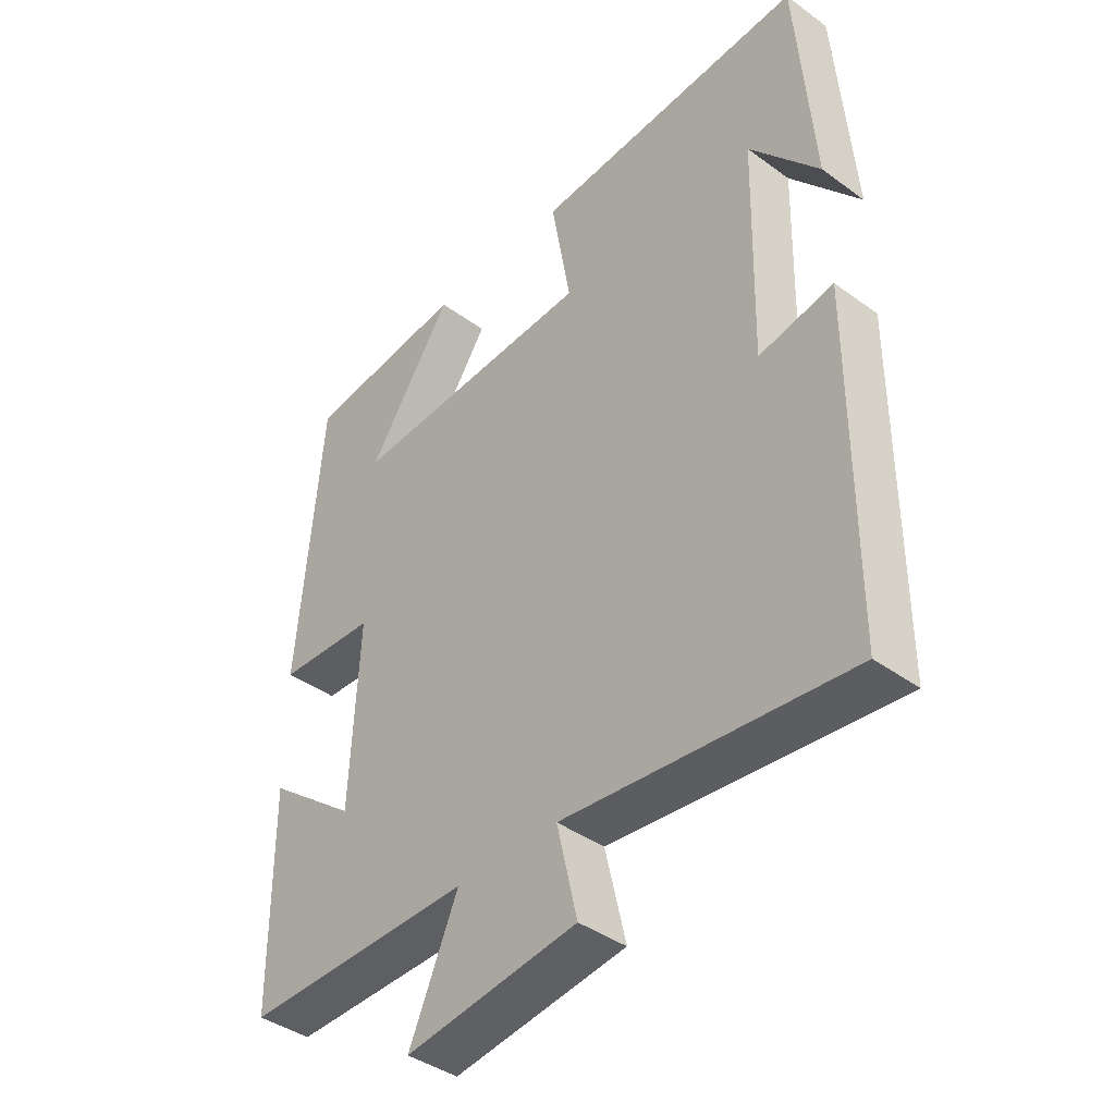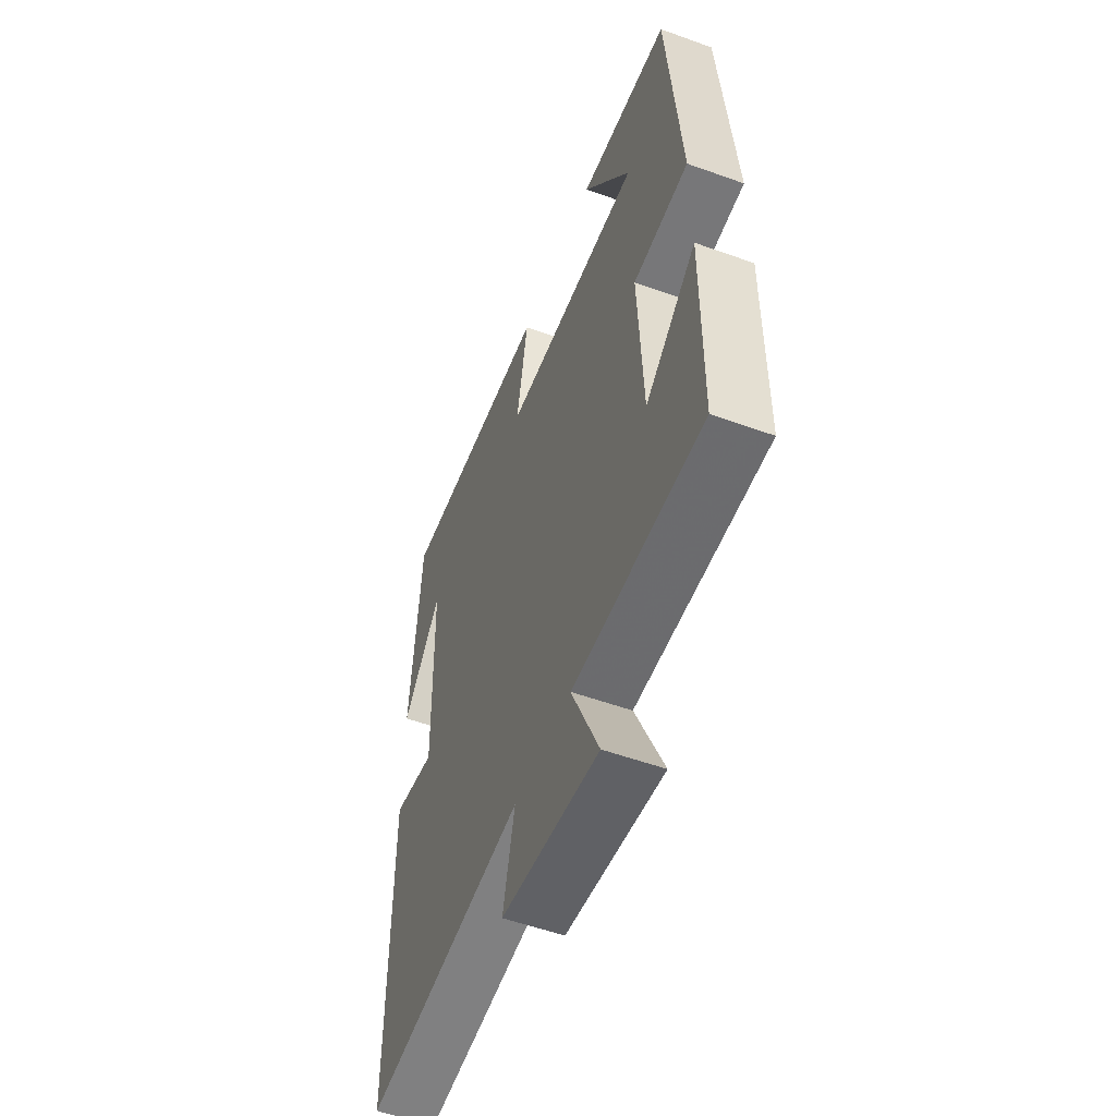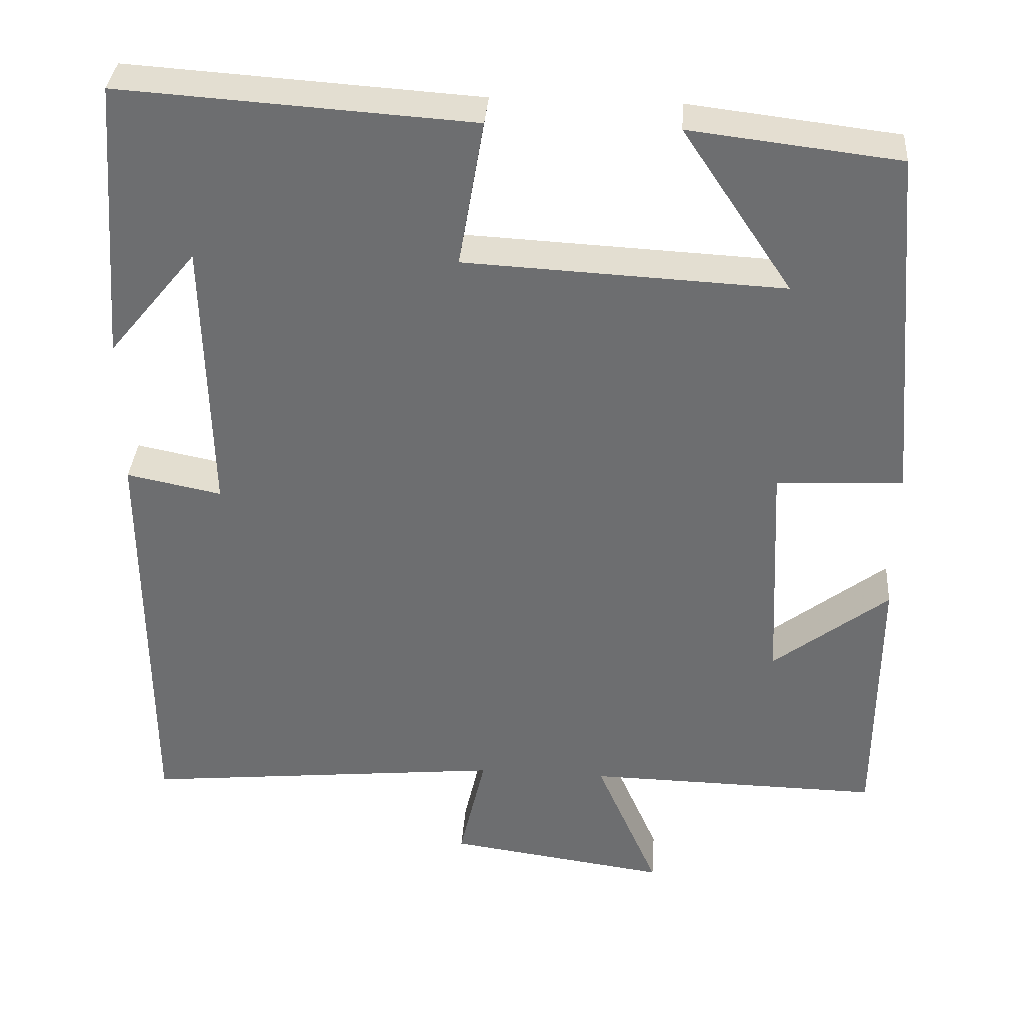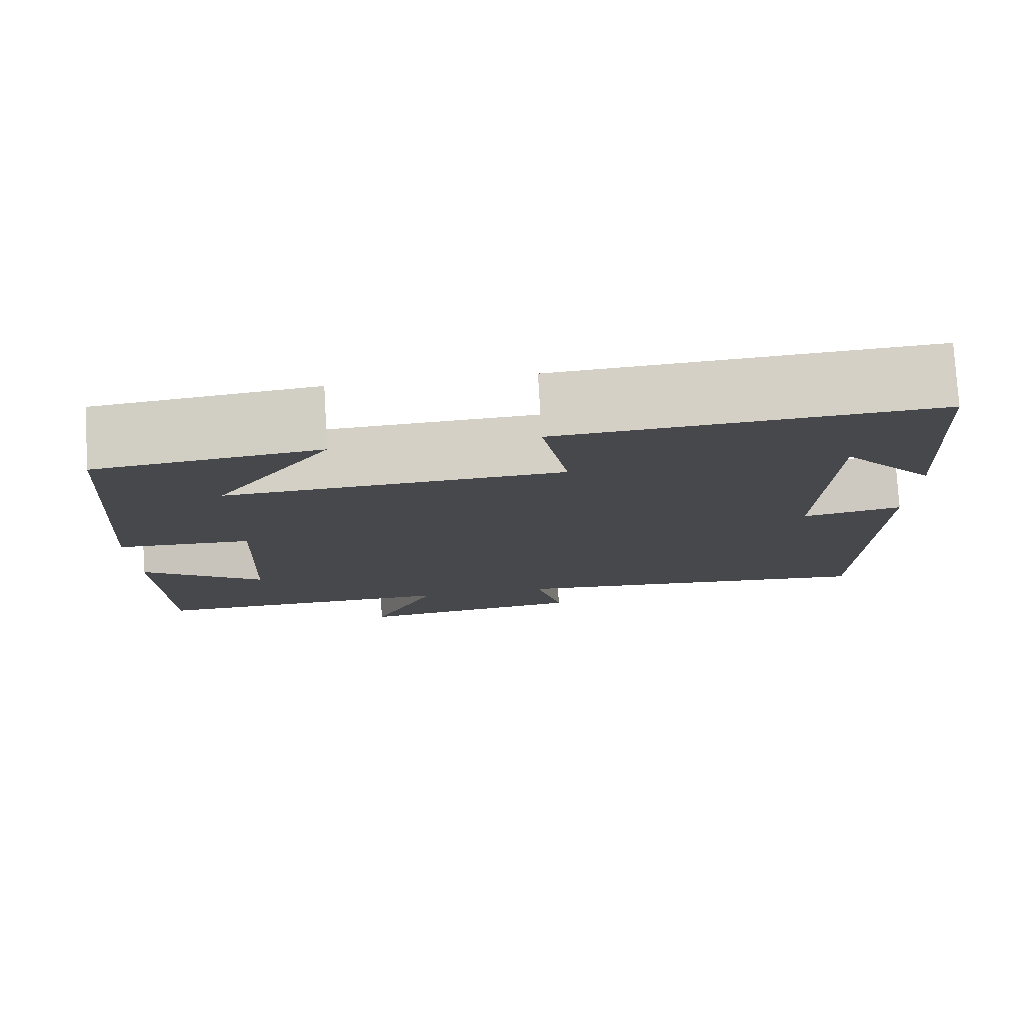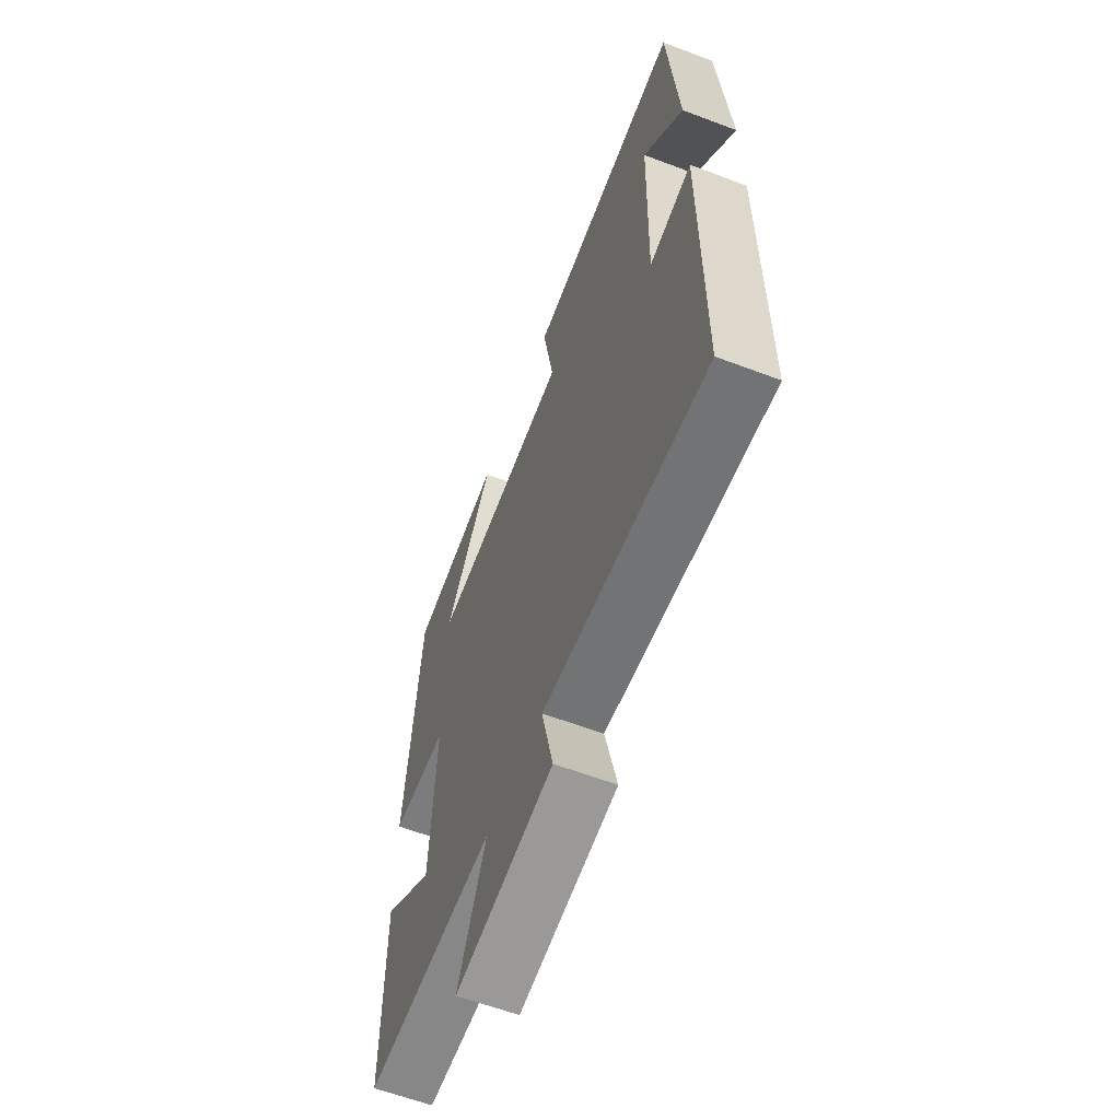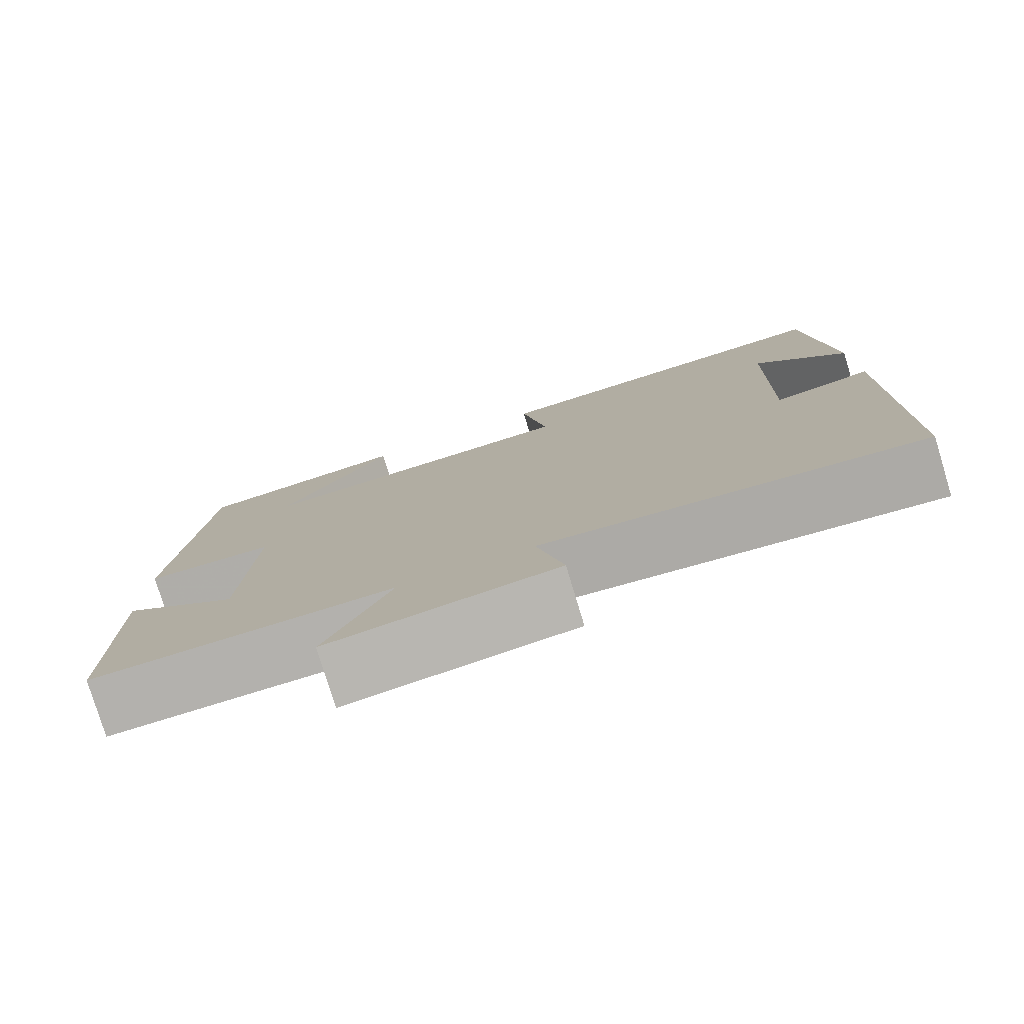
<metadata>
{"format":"obj","ext":"obj","renderer":"f3d","projection":"perspective","resolution":1024,"background":"white","views":[{"elev":-40.8,"azim":48.4,"up":"+Z"},{"elev":-54.4,"azim":-110.9,"up":"+Z"},{"elev":35.2,"azim":-175.8,"up":"+Z"},{"elev":78.7,"azim":-3.4,"up":"+Z"},{"elev":-61.4,"azim":68.9,"up":"+Z"},{"elev":-78.8,"azim":16.9,"up":"+Z"}]}
</metadata>
<code>
v 0.498 0.07 -0.547
v 0.038 0.07 -0.5
v 0.071 0.07 -0.643
v -0.207 0.07 -0.681
v -0.128 0.07 -0.5
v -0.498 0.07 -0.506
v -0.5 0.07 -0.167
v -0.355 0.07 -0.279
v -0.341 0.07 0.011
v -0.5 0.07 0.019
v -0.462 0.07 0.469
v -0.2 0.07 0.5
v -0.338 0.07 0.295
v 0.062 0.07 0.315
v 0.03 0.07 0.5
v 0.473 0.07 0.529
v 0.5 0.07 0.174
v 0.388 0.07 0.31
v 0.38 0.07 -0.042
v 0.5 0.07 -0.018
v 0.498 0 -0.547
v 0.038 0 -0.5
v 0.071 0 -0.643
v -0.207 0 -0.681
v -0.128 0 -0.5
v -0.498 0 -0.506
v -0.5 0 -0.167
v -0.355 0 -0.279
v -0.341 0 0.011
v -0.5 0 0.019
v -0.462 0 0.469
v -0.2 0 0.5
v -0.338 0 0.295
v 0.062 0 0.315
v 0.03 0 0.5
v 0.473 0 0.529
v 0.5 0 0.174
v 0.388 0 0.31
v 0.38 0 -0.042
v 0.5 0 -0.018
f 19 20 1 2
f 18 19 2
f 16 17 18
f 14 15 16 18
f 13 14 18 2
f 11 12 13
f 9 10 11 13
f 9 13 2 3
f 8 9 3
f 5 6 7 8
f 5 8 3
f 3 4 5
f 22 21 40 39
f 22 39 38
f 38 37 36
f 38 36 35 34
f 22 38 34 33
f 33 32 31
f 33 31 30 29
f 23 22 33 29
f 23 29 28
f 28 27 26 25
f 23 28 25
f 25 24 23
f 1 21 22 2
f 2 22 23 3
f 3 23 24 4
f 4 24 25 5
f 5 25 26 6
f 6 26 27 7
f 7 27 28 8
f 8 28 29 9
f 9 29 30 10
f 10 30 31 11
f 11 31 32 12
f 12 32 33 13
f 13 33 34 14
f 14 34 35 15
f 15 35 36 16
f 16 36 37 17
f 17 37 38 18
f 18 38 39 19
f 19 39 40 20
f 20 40 21 1

</code>
